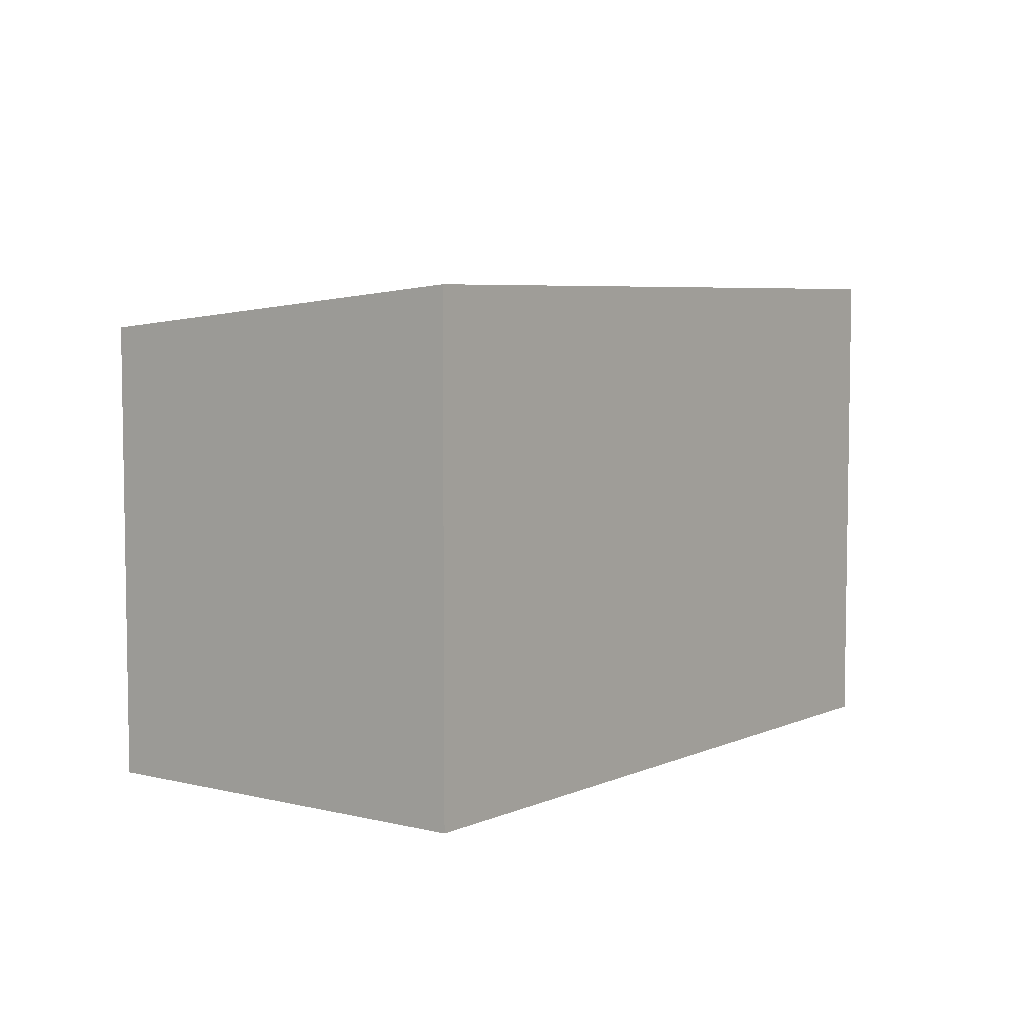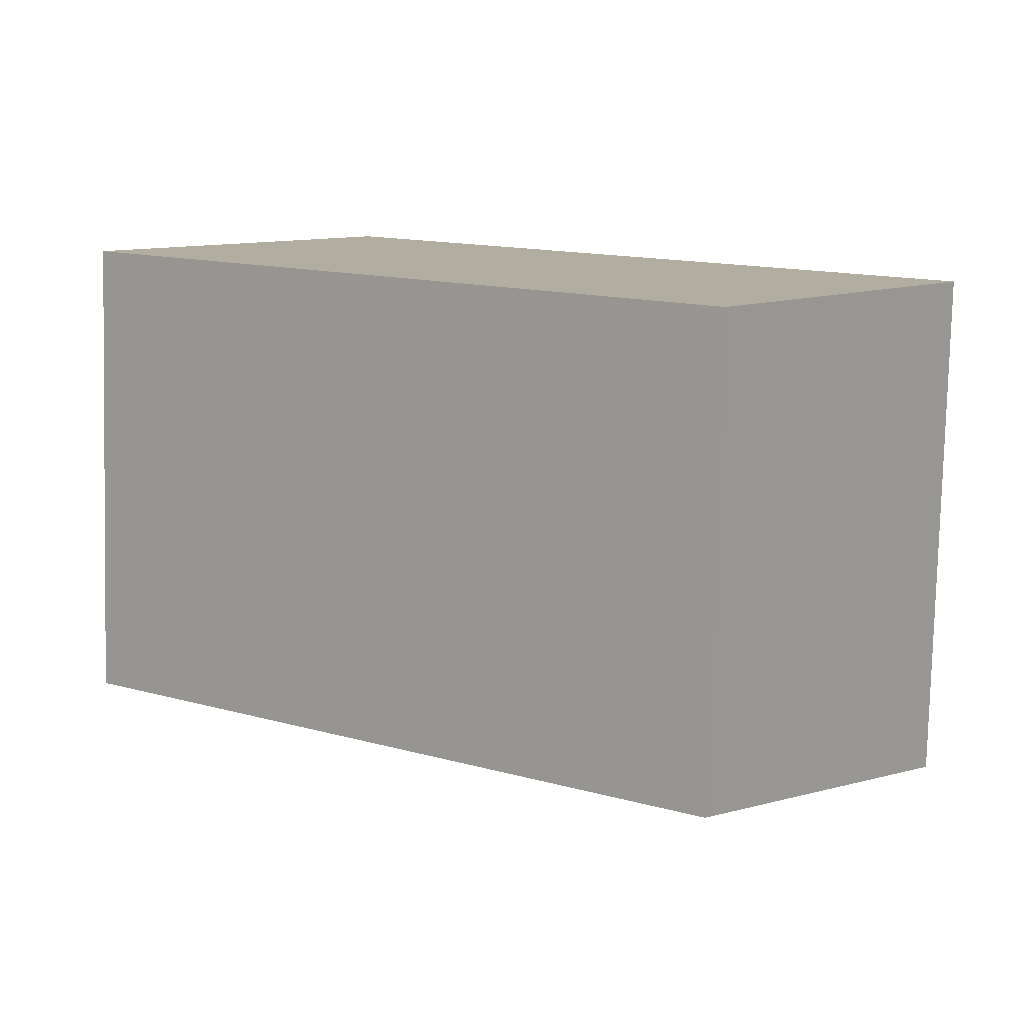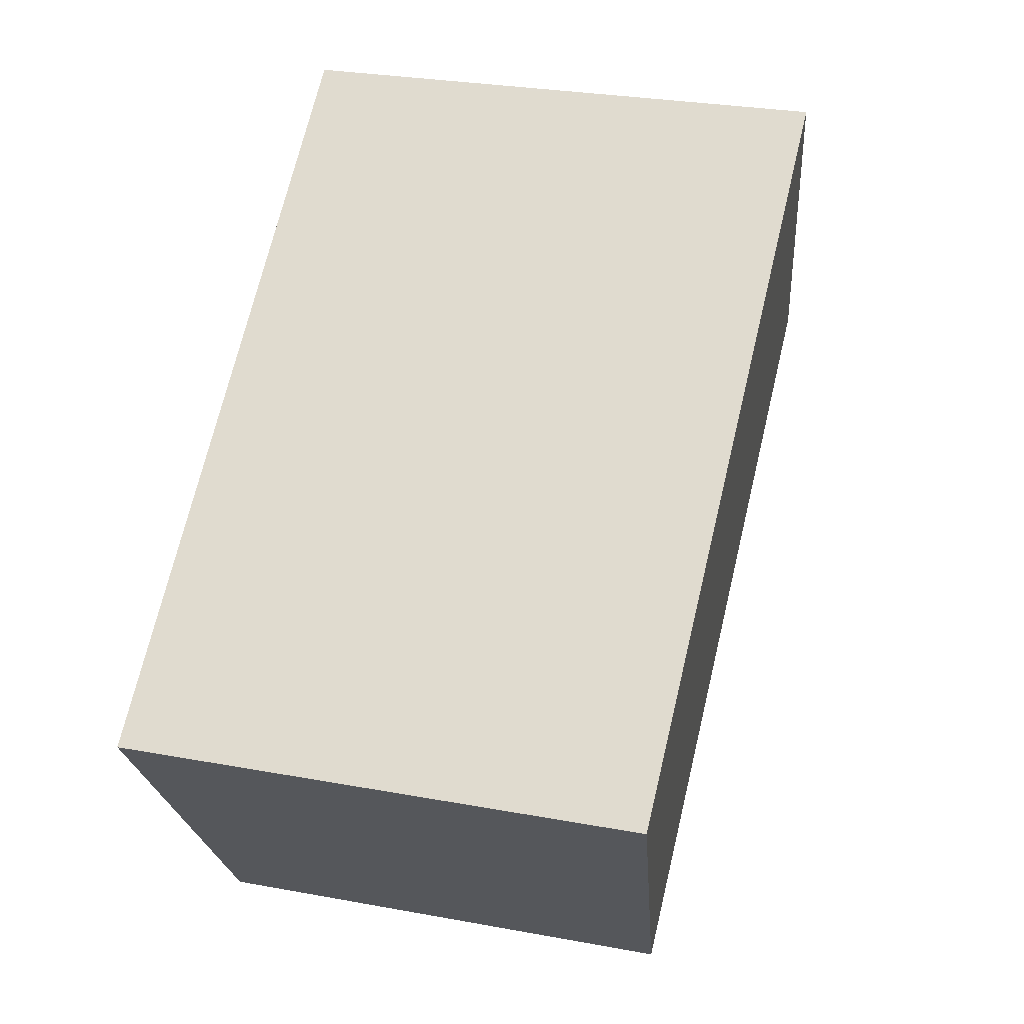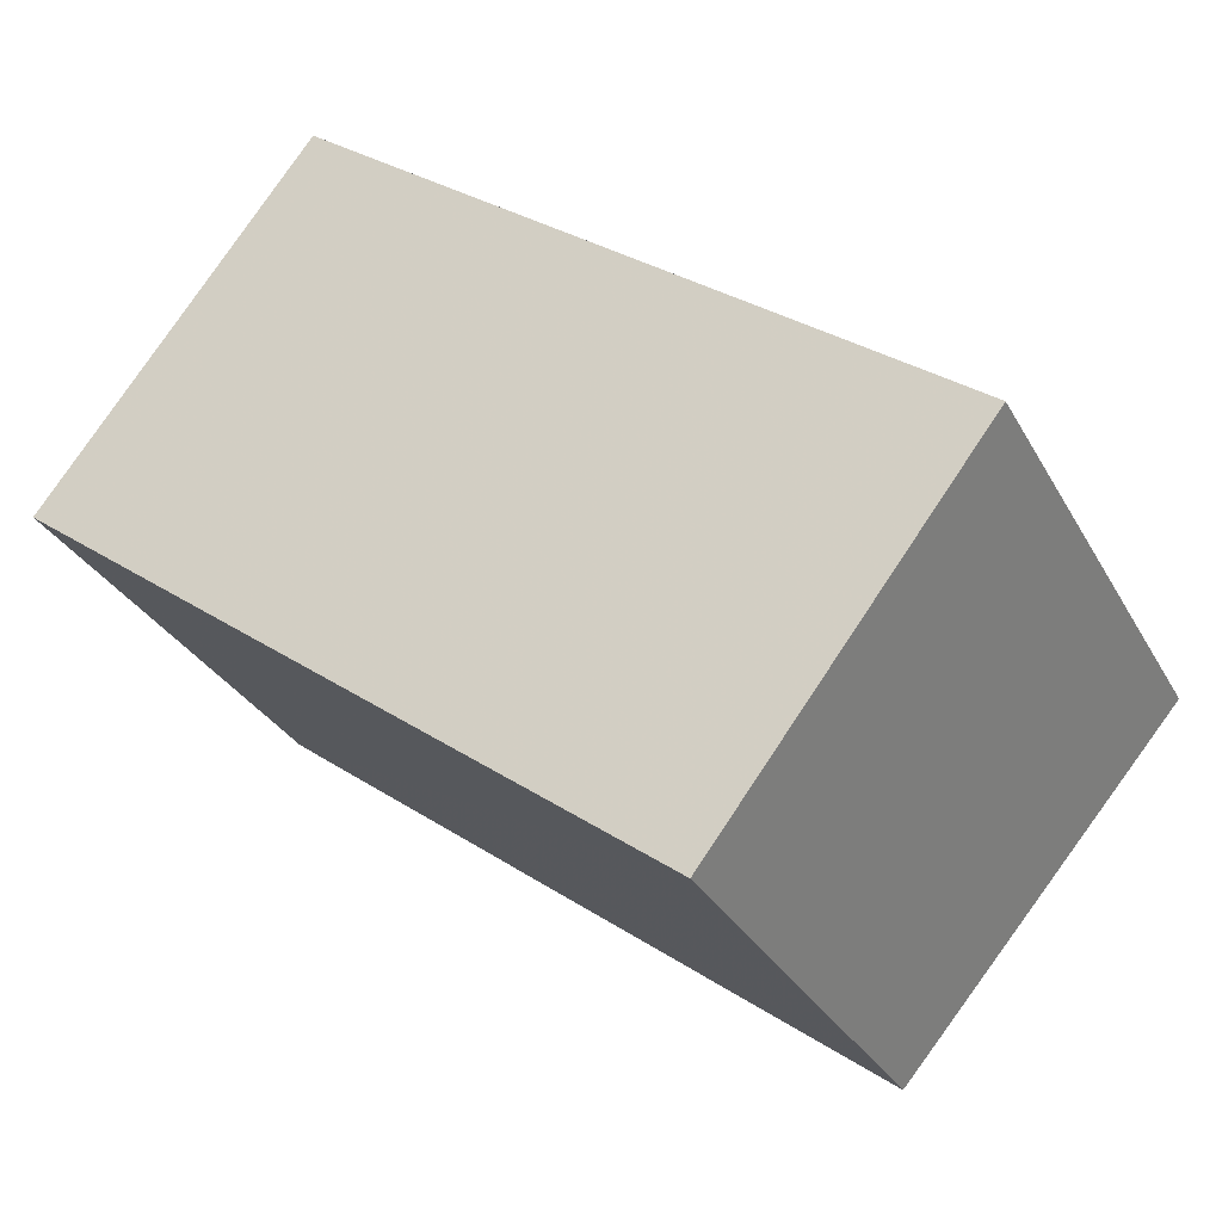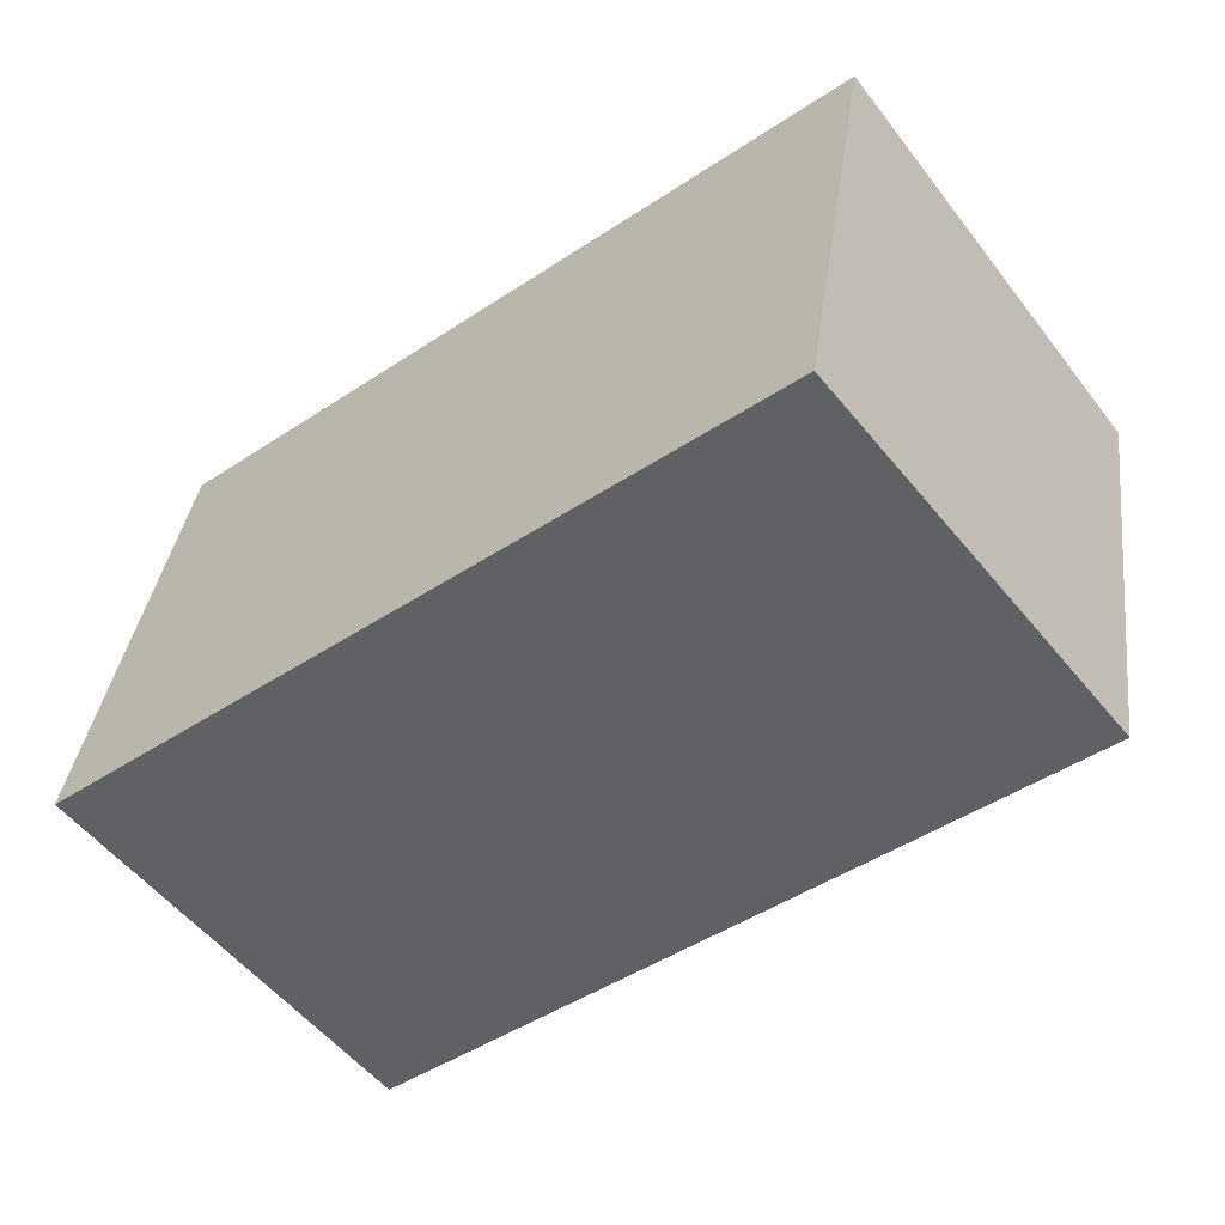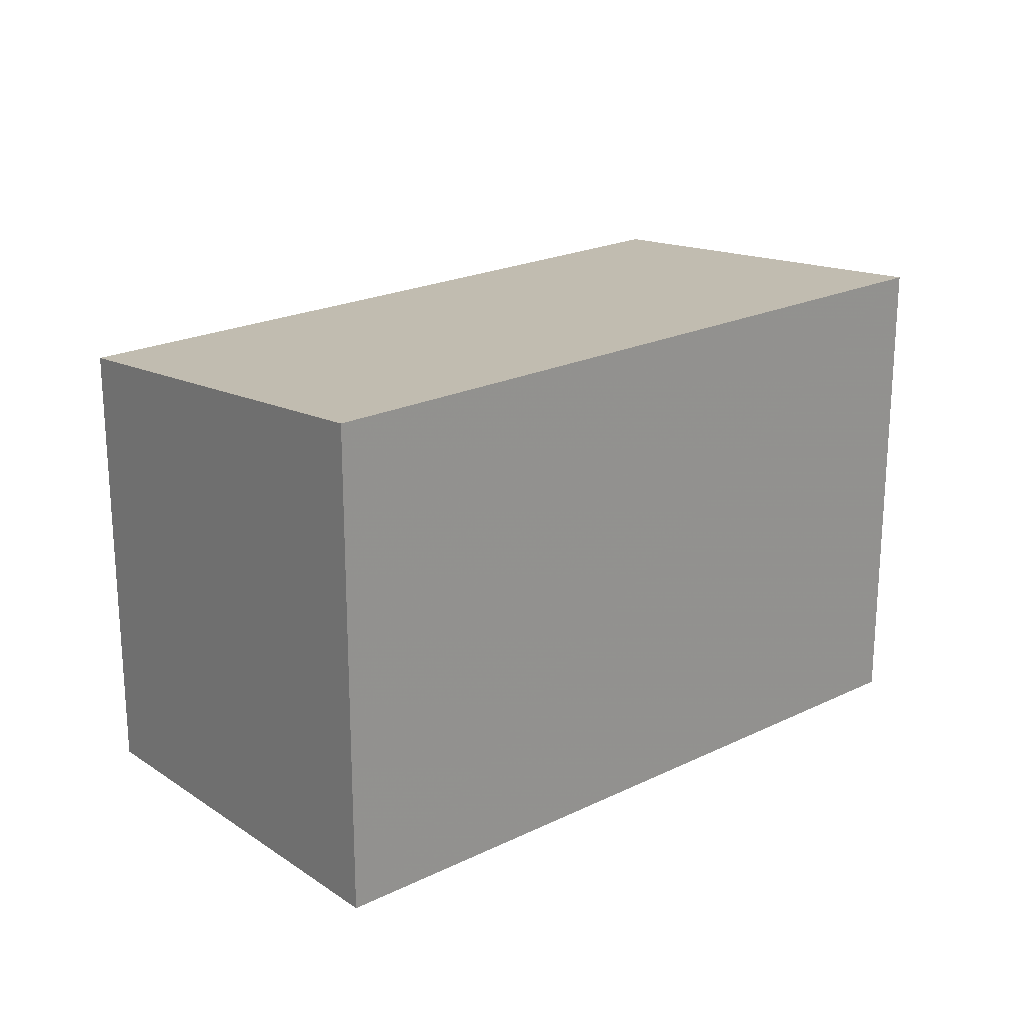
<metadata>
{"format":"obj","ext":"obj","renderer":"f3d","projection":"perspective","resolution":1024,"background":"white","views":[{"elev":6.2,"azim":164.4,"up":"+Z"},{"elev":-79.7,"azim":178.6,"up":"+Y"},{"elev":27.8,"azim":-74.1,"up":"+Y"},{"elev":-30.4,"azim":-155.7,"up":"+Y"},{"elev":34.6,"azim":7.2,"up":"+Y"},{"elev":22.5,"azim":176.8,"up":"+Z"}]}
</metadata>
<code>
v -1925 -880.9 2.561
v -1924 -882.6 2.332
v -1927 -884.9 2.284
v -1928 -883.2 2.513
v -1925 -880.9 2.561
v -1924 -882.6 2.332
v -1928 -883.2 2.513
v -1927 -884.9 2.284
v -1924 -882.6 2.334
v -1927 -884.8 2.287
v -1927 -884.9 2.287
v -1924 -882.5 2.335
v -1924 -882.5 2.335
v -1925 -880.9 2.561
v -1925 -880.9 0
v -1924 -882.5 4.441e-16
v -1924 -882.6 2.332
v -1924 -882.6 2.332
v -1924 -882.6 0
v -1924 -882.6 4.441e-16
v -1927 -884.9 2.287
v -1927 -884.9 2.284
v -1927 -884.9 0
v -1927 -884.9 0
v -1928 -883.2 2.513
v -1928 -883.2 2.513
v -1928 -883.2 0
v -1928 -883.2 4.441e-16
v -1925 -880.9 2.561
v -1925 -880.9 2.561
v -1925 -880.9 0
v -1925 -880.9 0
v -1927 -884.9 2.284
v -1924 -882.6 2.332
v -1924 -882.6 4.441e-16
v -1927 -884.9 -4.441e-16
v -1925 -880.9 2.561
v -1928 -883.2 2.513
v -1928 -883.2 4.441e-16
v -1925 -880.9 0
v -1927 -884.9 2.284
v -1927 -884.9 2.284
v -1927 -884.9 -4.441e-16
v -1927 -884.9 0
v -1928 -883.2 2.513
v -1927 -884.9 2.287
v -1927 -884.9 0
v -1928 -883.2 0
v -1924 -882.6 2.332
v -1924 -882.5 2.335
v -1924 -882.5 4.441e-16
v -1924 -882.6 0
v -1925 -880.9 0
v -1924 -882.6 0
v -1927 -884.9 0
v -1928 -883.2 0
f 11 4 7 10
f 9 5 1 12
f 10 7 5 9
f 9 6 8 10
f 10 8 3 11
f 12 2 6 9
f 14 15 16 13
f 18 19 20 17
f 22 23 24 21
f 26 27 28 25
f 30 31 32 29
f 34 35 36 33
f 38 39 40 37
f 42 43 44 41
f 46 47 48 45
f 50 51 52 49
f 54 55 56 53

</code>
